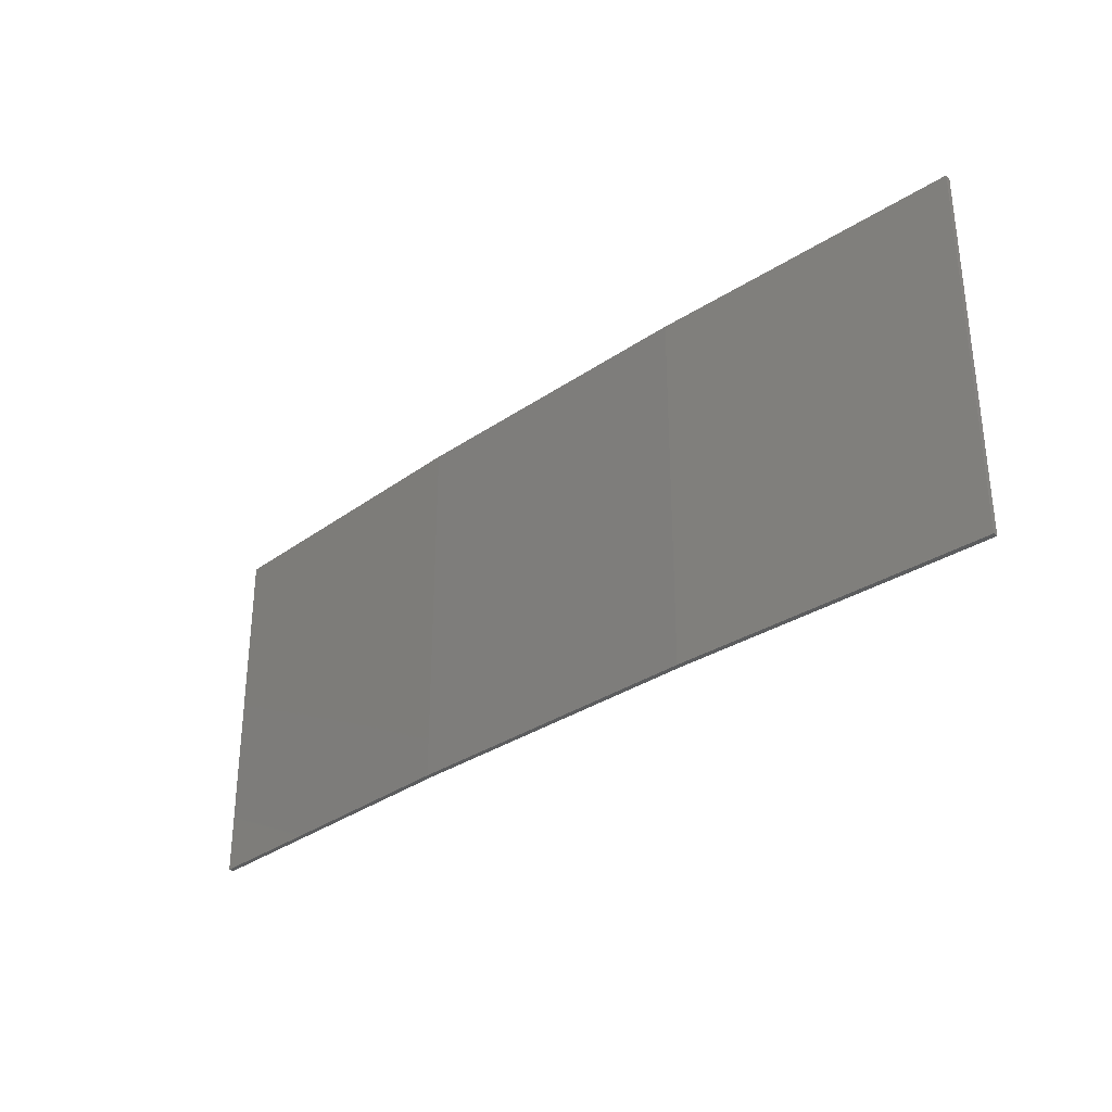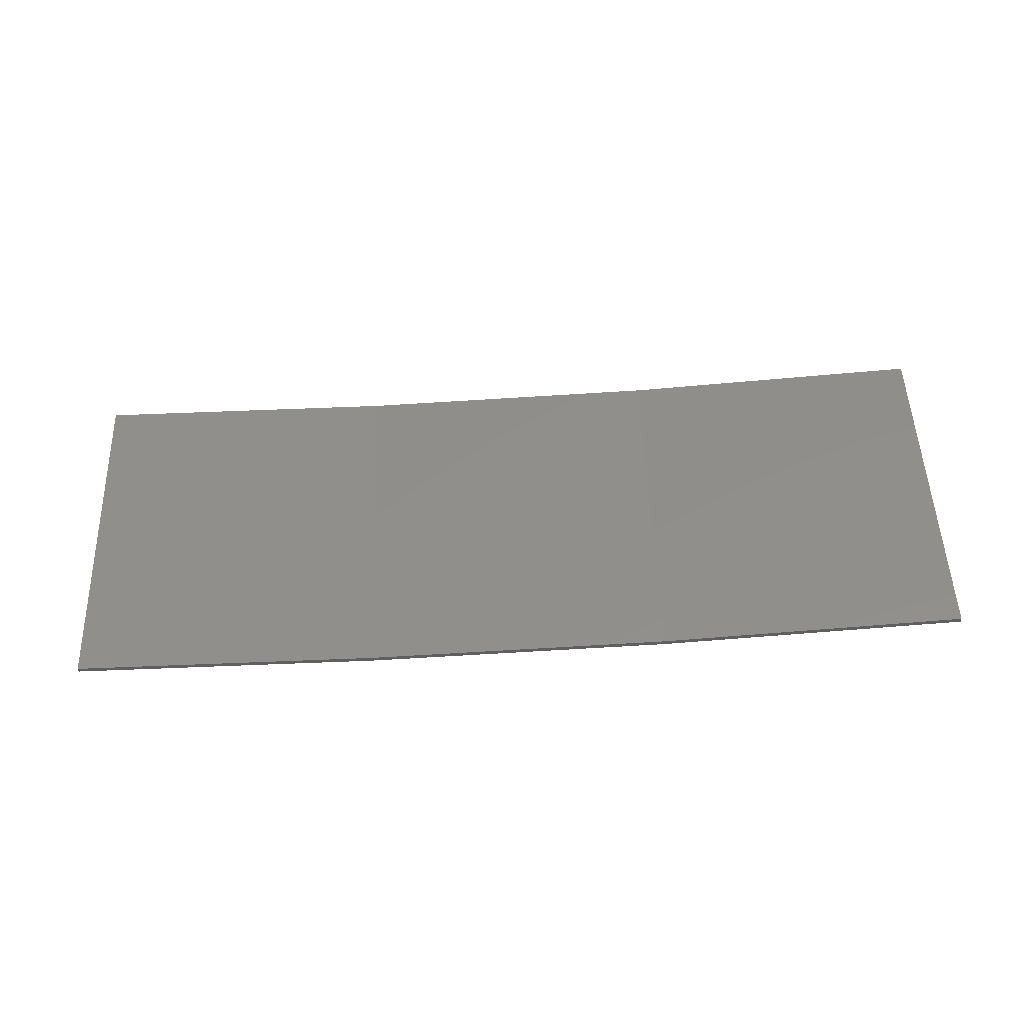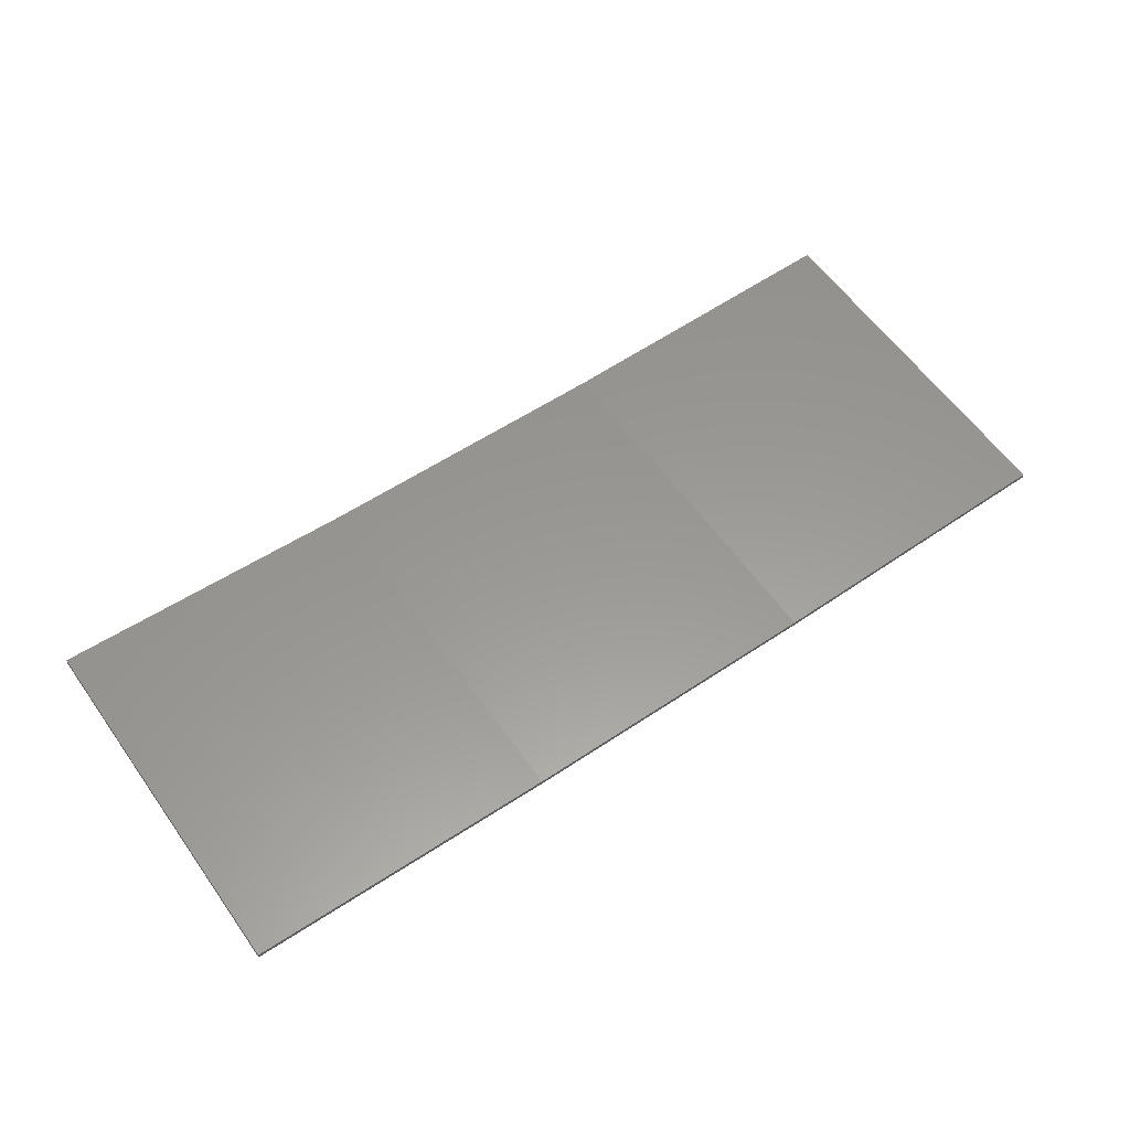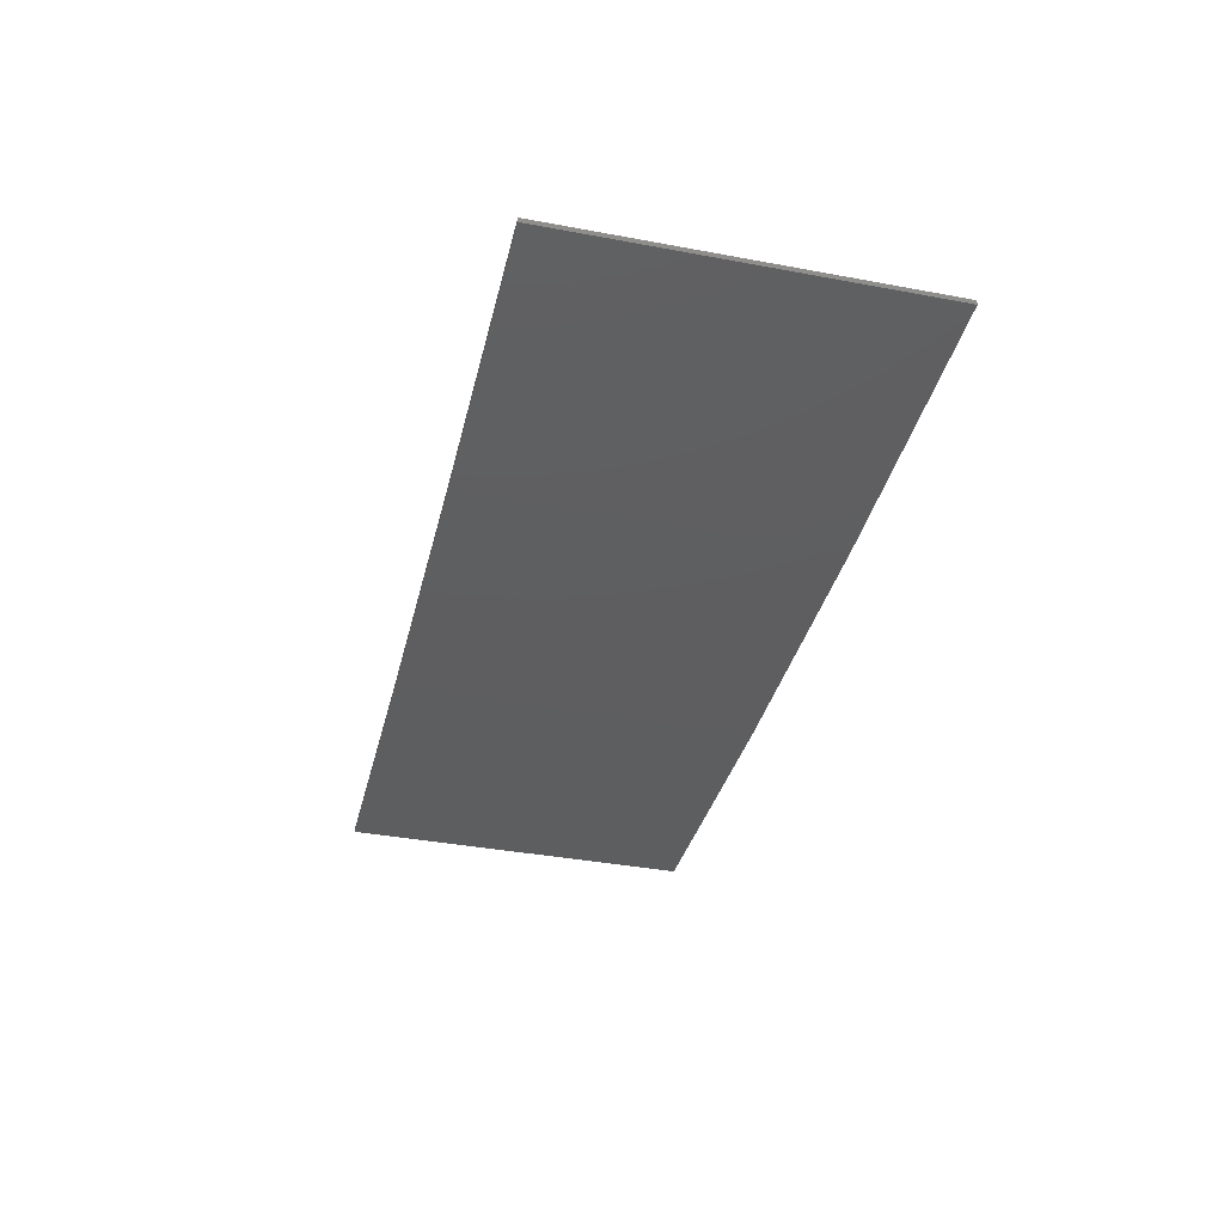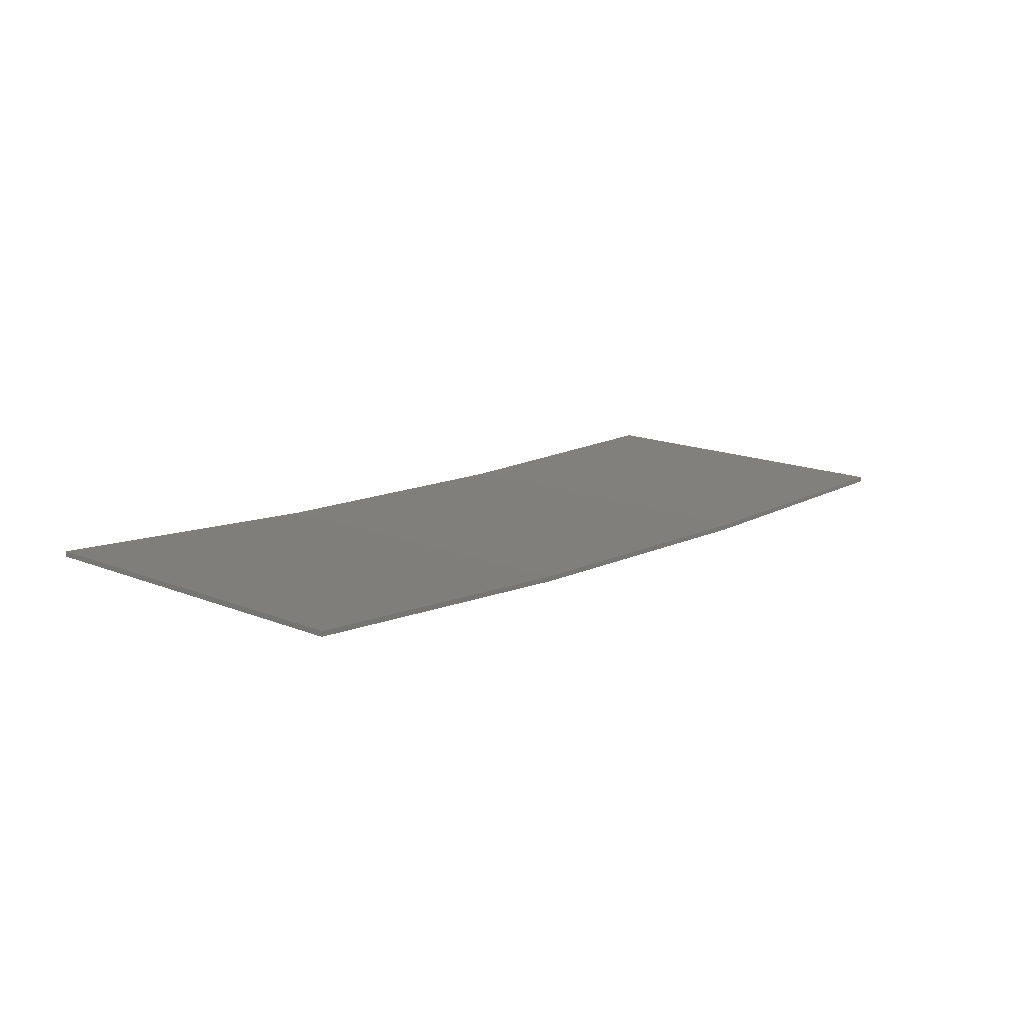
<metadata>
{"format":"stl","ext":"stl","renderer":"f3d","projection":"perspective","resolution":1024,"background":"white","views":[{"elev":-31.7,"azim":41.1,"up":"+Z"},{"elev":50.9,"azim":178.1,"up":"+Y"},{"elev":60.2,"azim":-35.4,"up":"+Y"},{"elev":-38.8,"azim":76.8,"up":"+Y"},{"elev":15.6,"azim":-49.8,"up":"+Y"}]}
</metadata>
<code>
# stl→obj: 16 verts, 28 faces
v -3.671 -4.249 165.6
v -0.6064 -4.301 165.6
v -0.6064 -4.301 169.2
v -3.671 -4.249 169.2
v -6.733 -4.091 165.6
v -6.733 -4.091 169.2
v -9.787 -3.83 165.6
v -9.787 -3.83 169.2
v -9.782 -3.781 169.2
v -9.782 -3.781 165.6
v -0.6064 -4.251 169.2
v -3.67 -4.199 165.6
v -3.67 -4.199 169.2
v -0.6064 -4.251 165.6
v -6.73 -4.042 165.6
v -6.73 -4.042 169.2
f 1 2 3
f 1 3 4
f 5 4 6
f 5 1 4
f 7 6 8
f 7 5 6
f 7 9 10
f 8 9 7
f 11 12 13
f 14 12 11
f 13 15 16
f 16 15 9
f 12 15 13
f 15 10 9
f 14 3 2
f 11 3 14
f 16 9 8
f 6 16 8
f 13 16 6
f 4 13 6
f 11 13 4
f 3 11 4
f 10 15 7
f 15 5 7
f 15 12 5
f 12 1 5
f 12 14 1
f 14 2 1

</code>
